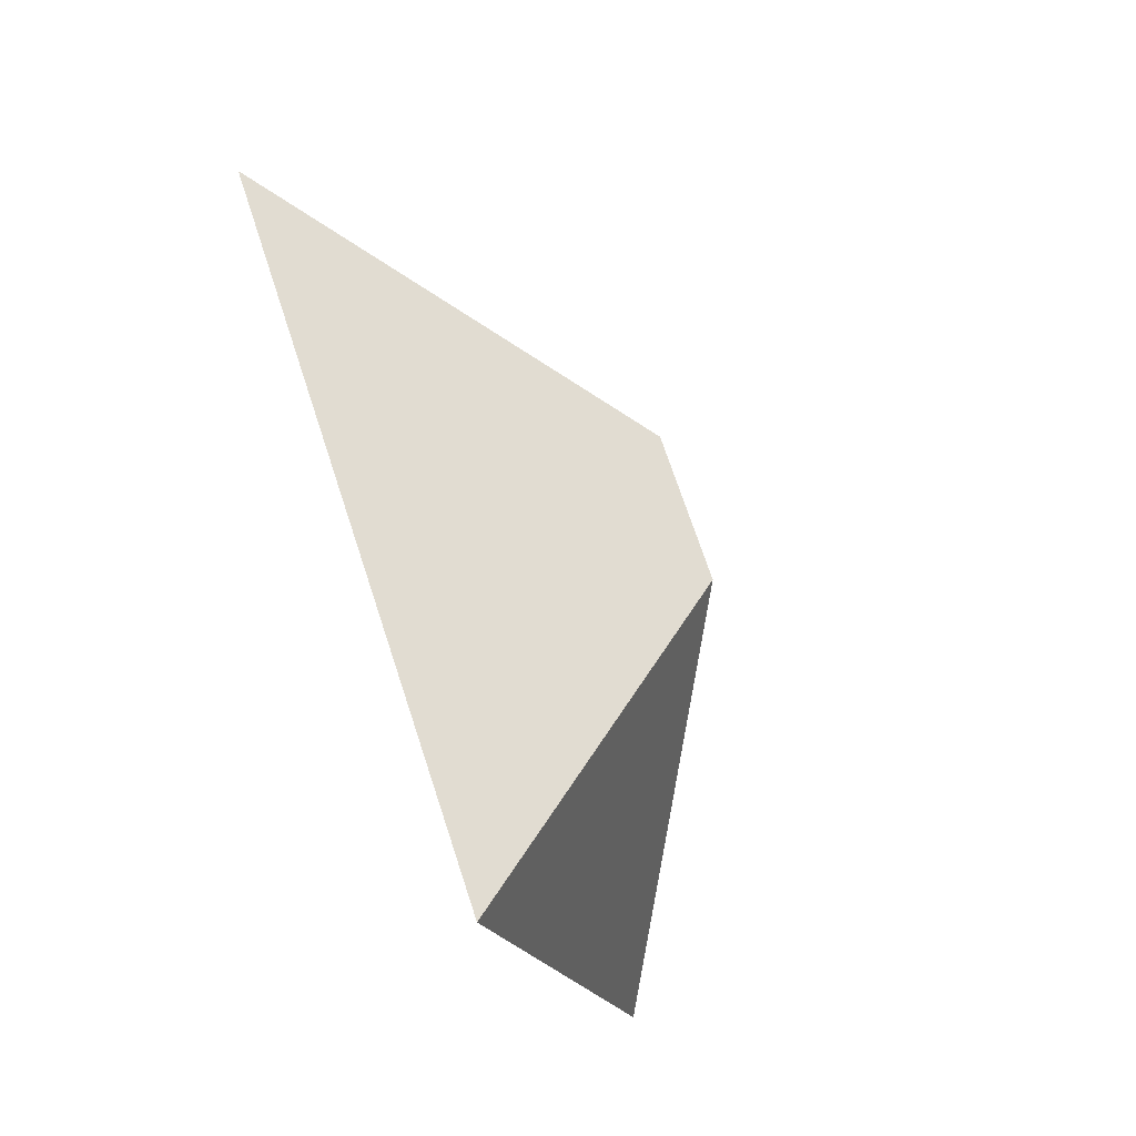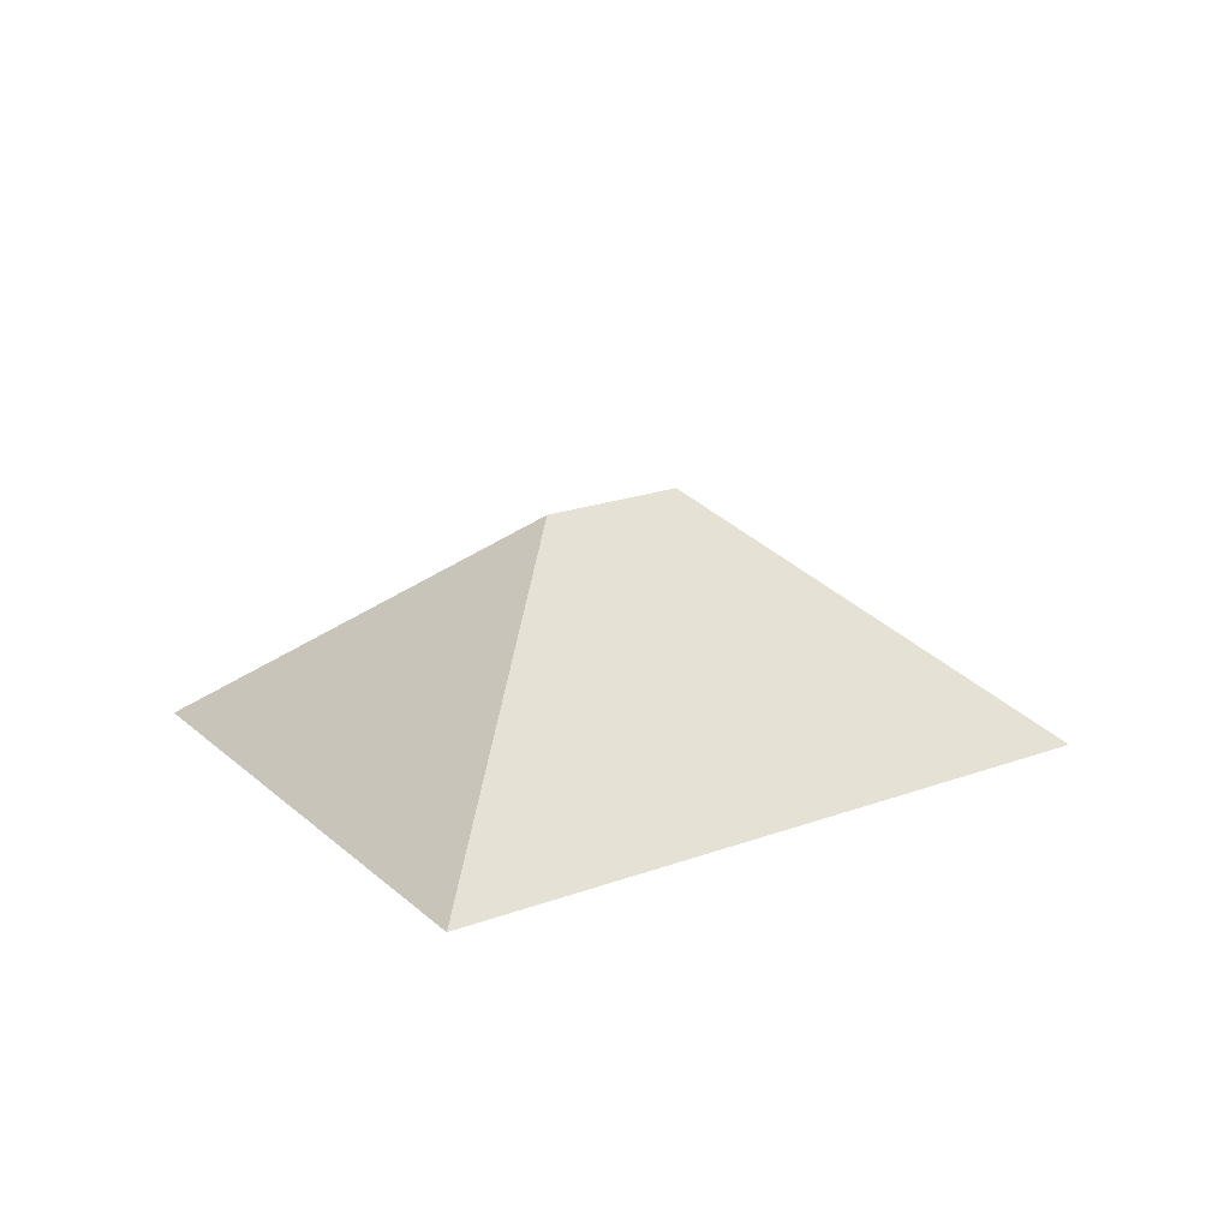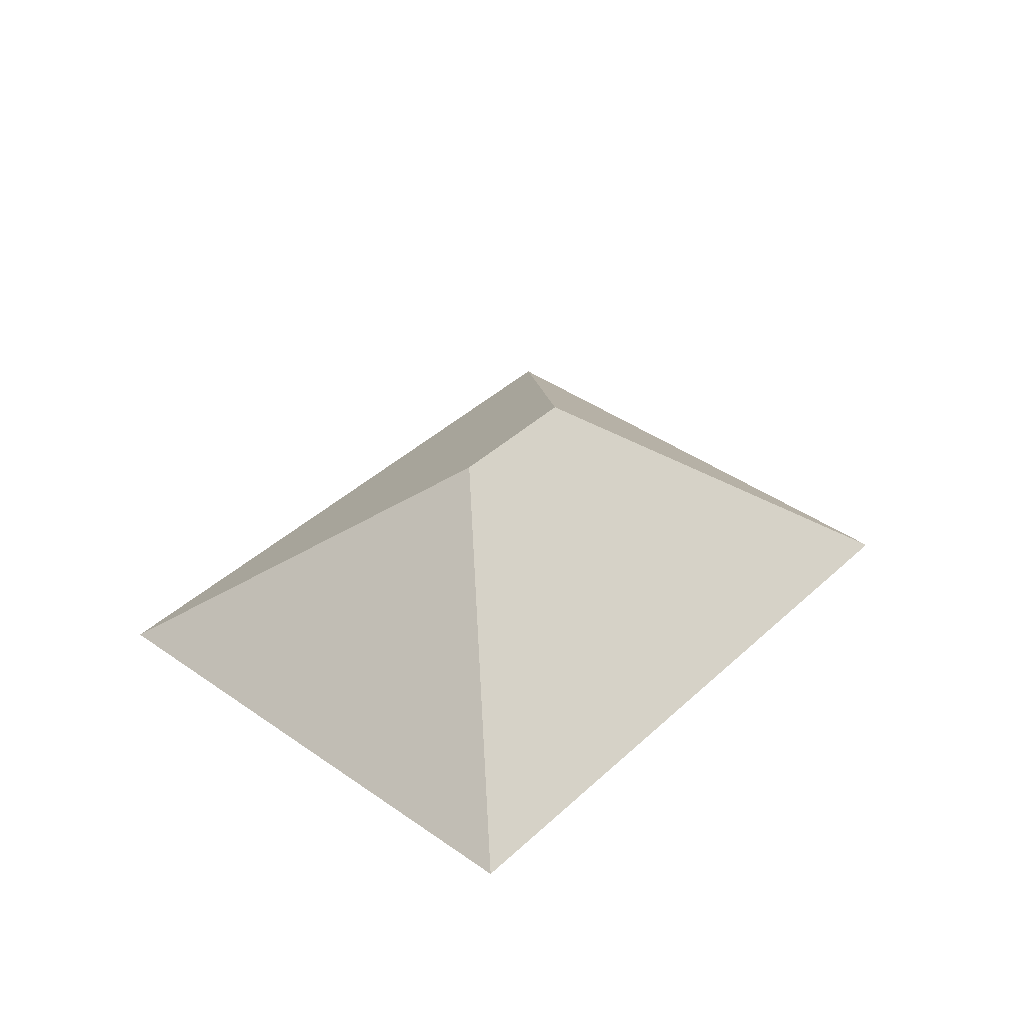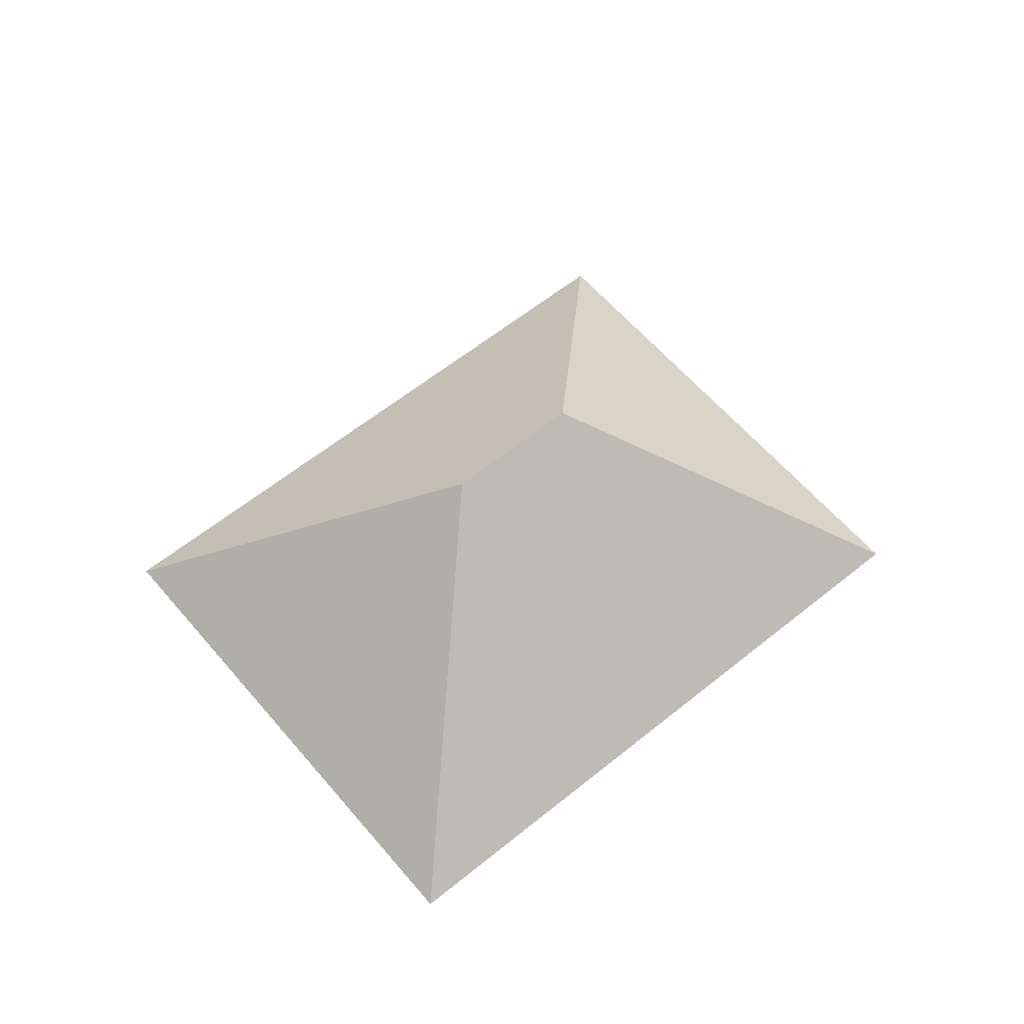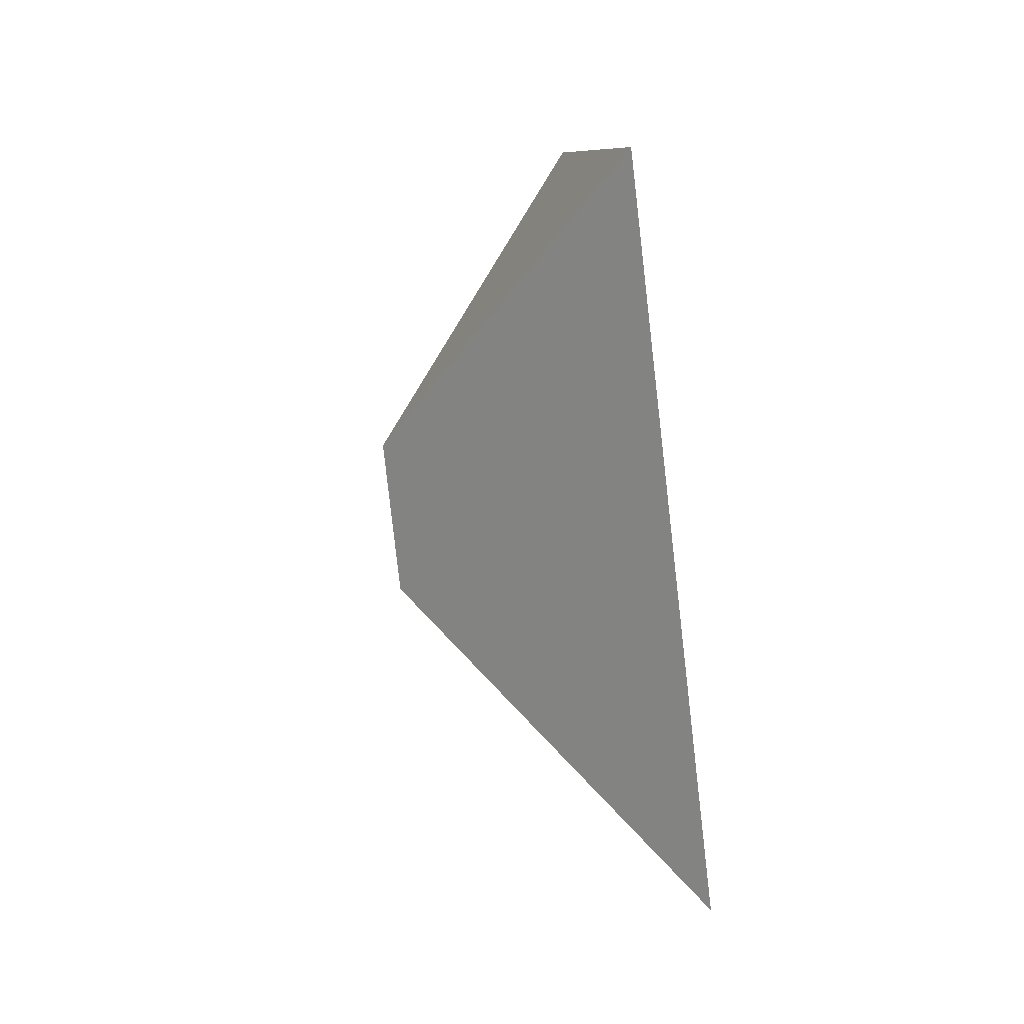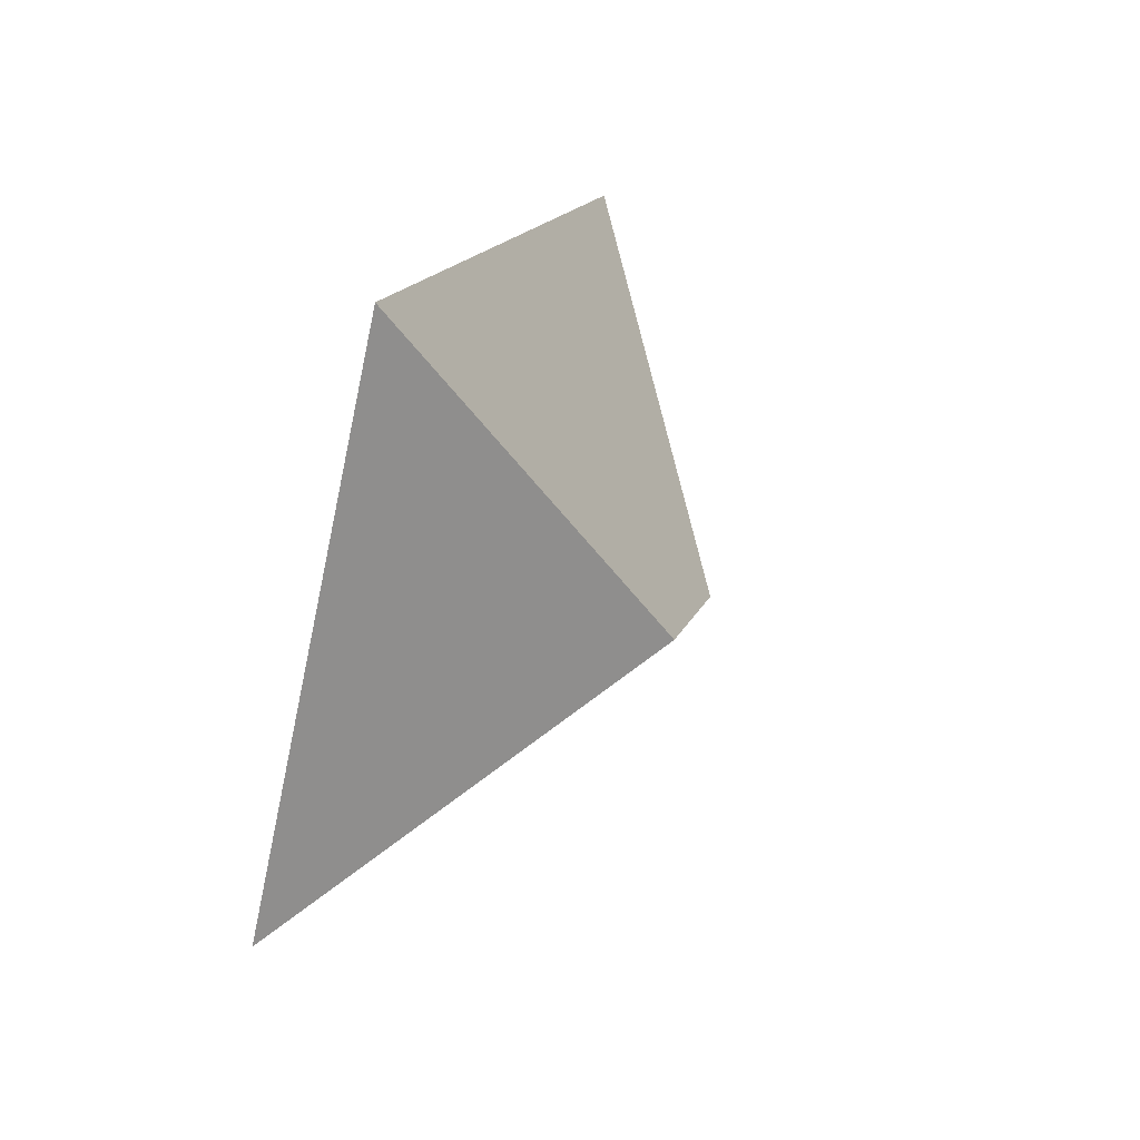
<metadata>
{"format":"obj","ext":"obj","renderer":"f3d","projection":"perspective","resolution":1024,"background":"white","views":[{"elev":-71.4,"azim":113.0,"up":"+Z"},{"elev":21.1,"azim":108.6,"up":"+Y"},{"elev":39.9,"azim":93.1,"up":"+Y"},{"elev":59.3,"azim":-78.0,"up":"+Y"},{"elev":60.1,"azim":-98.2,"up":"+Z"},{"elev":54.5,"azim":109.4,"up":"+Z"}]}
</metadata>
<code>
o BK39_500_013032_0029_roof
v 13.03 75 -137.4
v 111.9 75 -263.5
v 128.9 145 -151.5
v 162.4 145 -125.2
v 172.5 75 -12.28
v 271.4 75 -138.4
v 13.03 0 -137.4
v 111.9 0 -263.5
v 271.4 0 -138.4
v 172.5 0 -12.28
f 1 3 4 5
f 5 4 6
f 6 4 3 2
f 2 3 1

</code>
